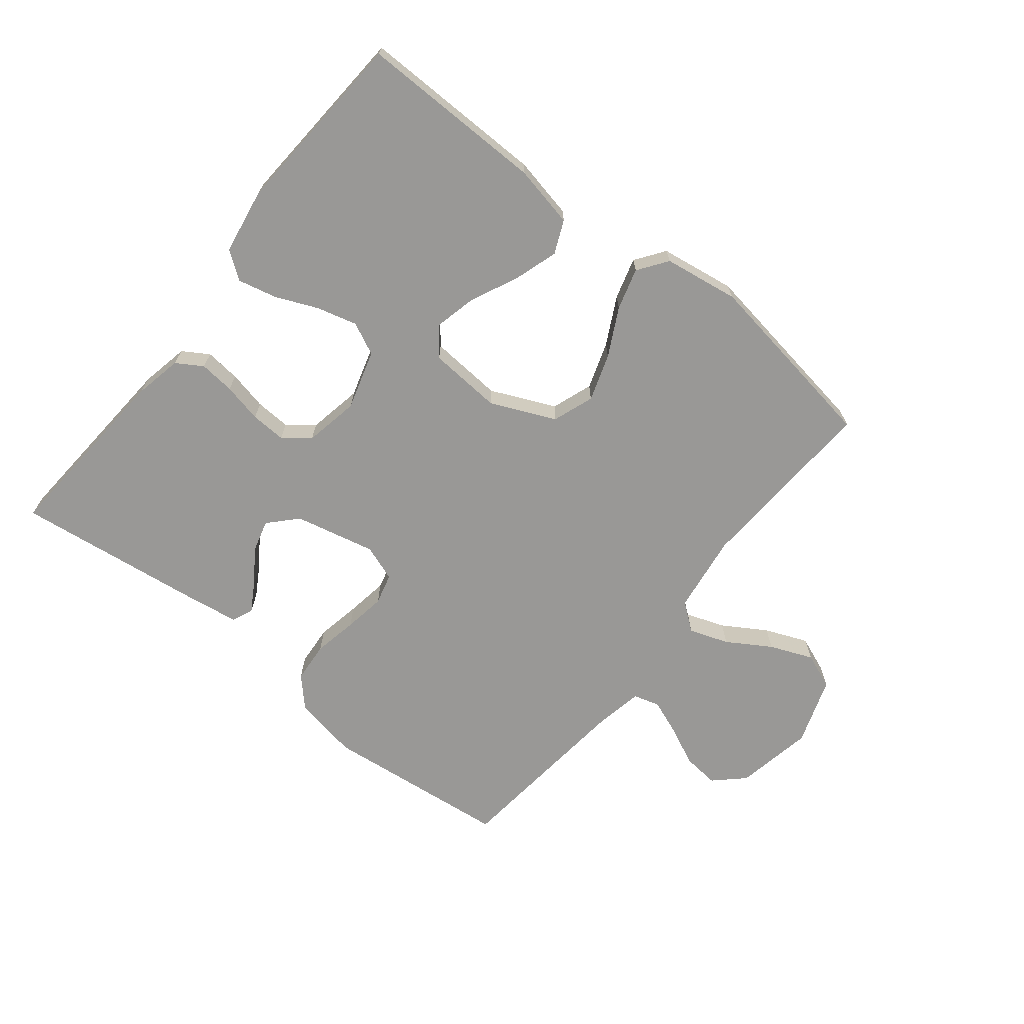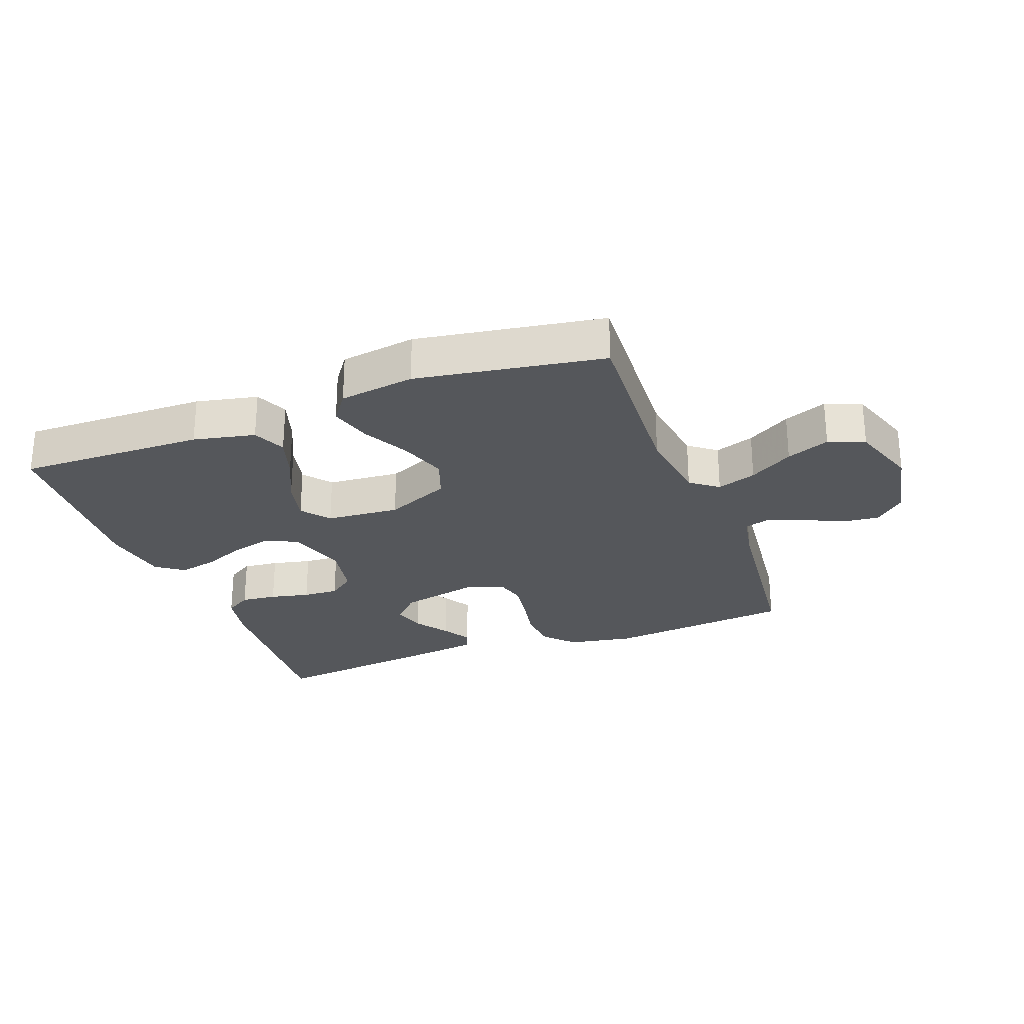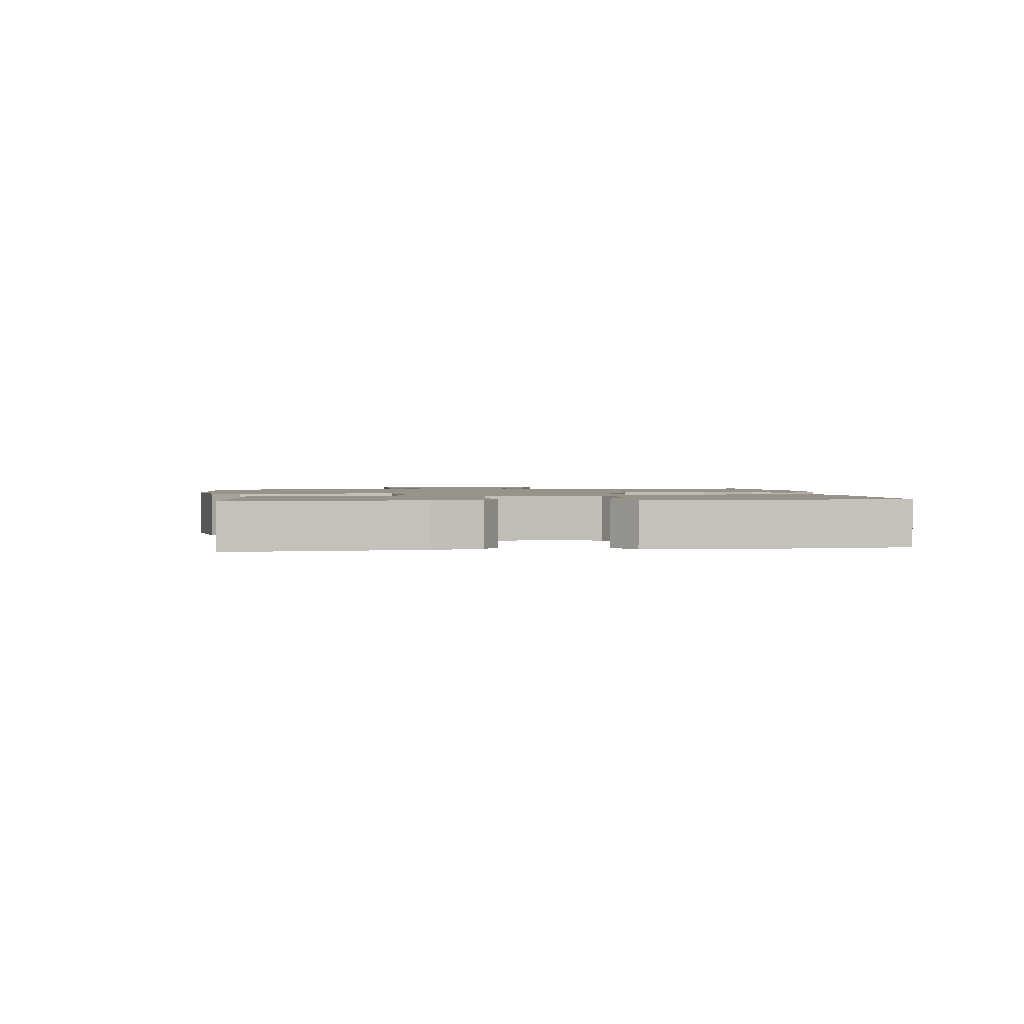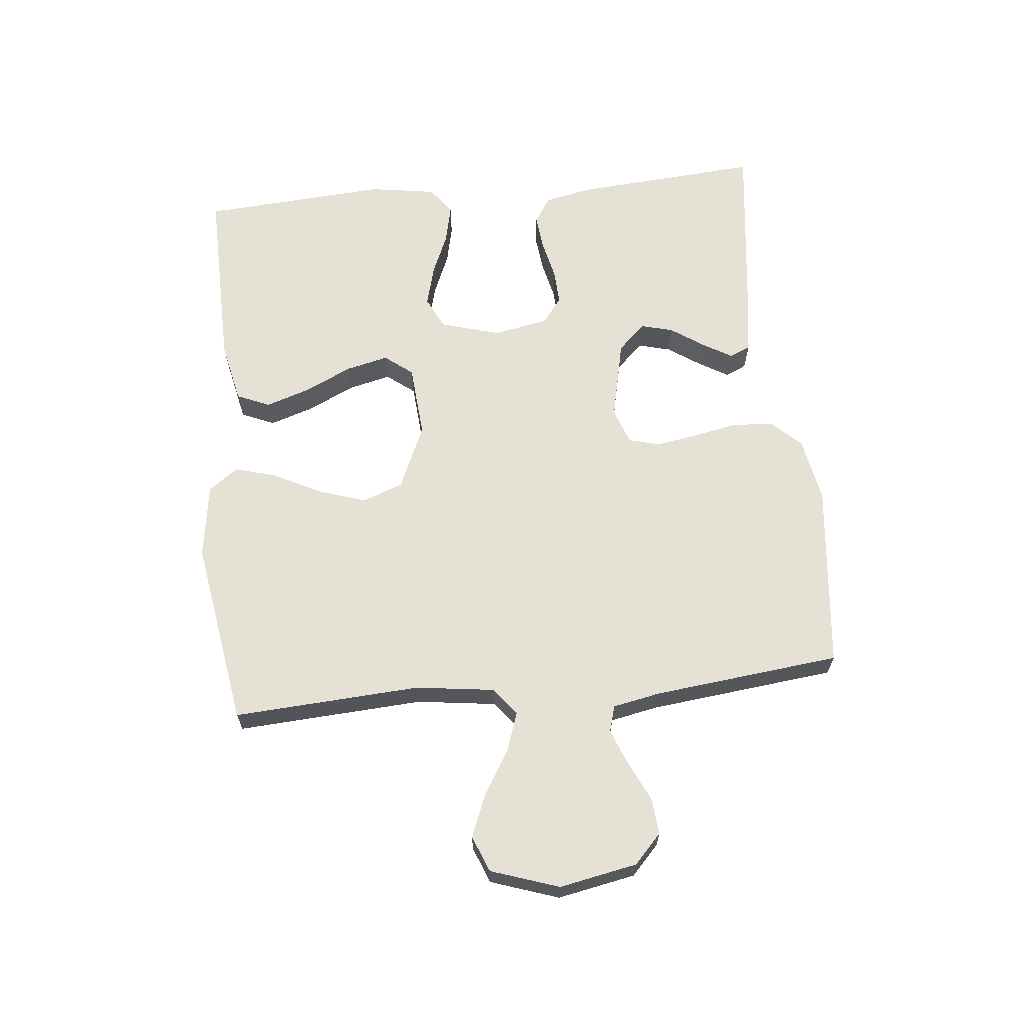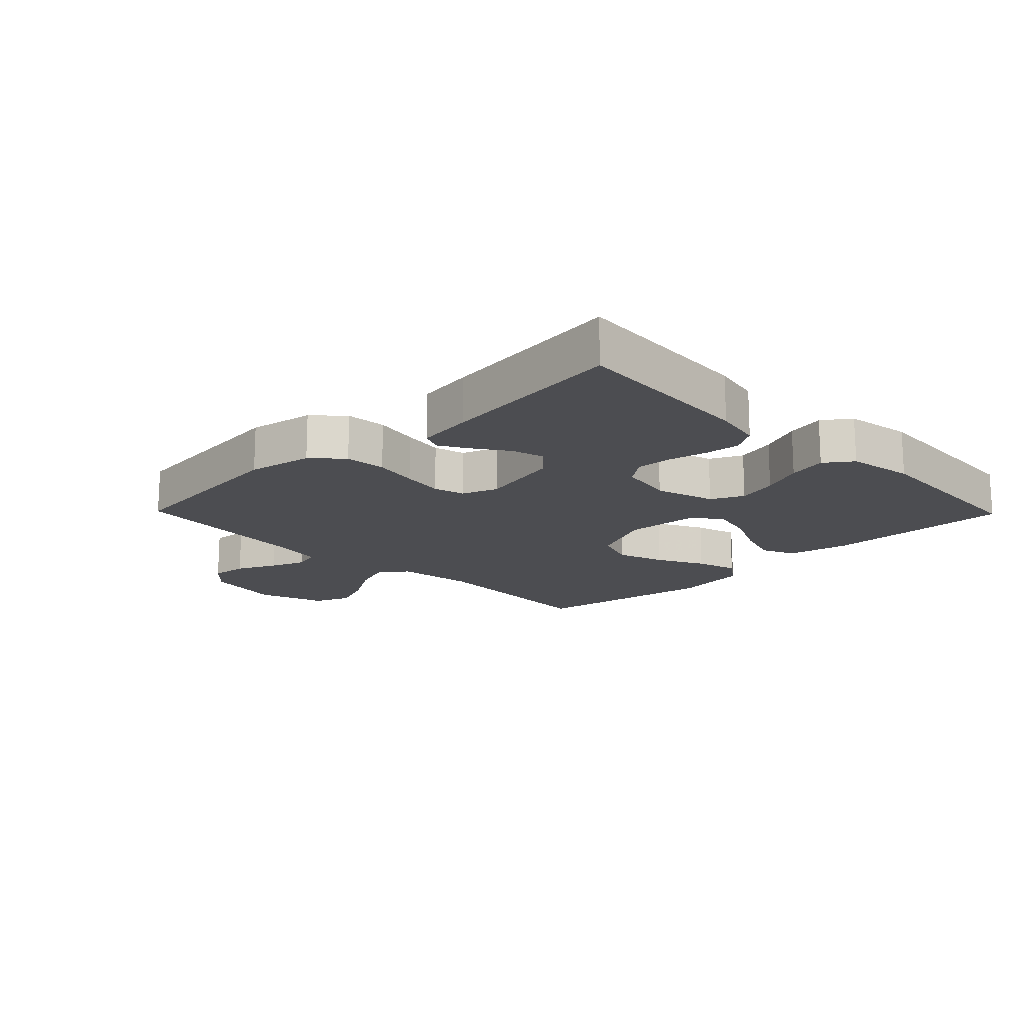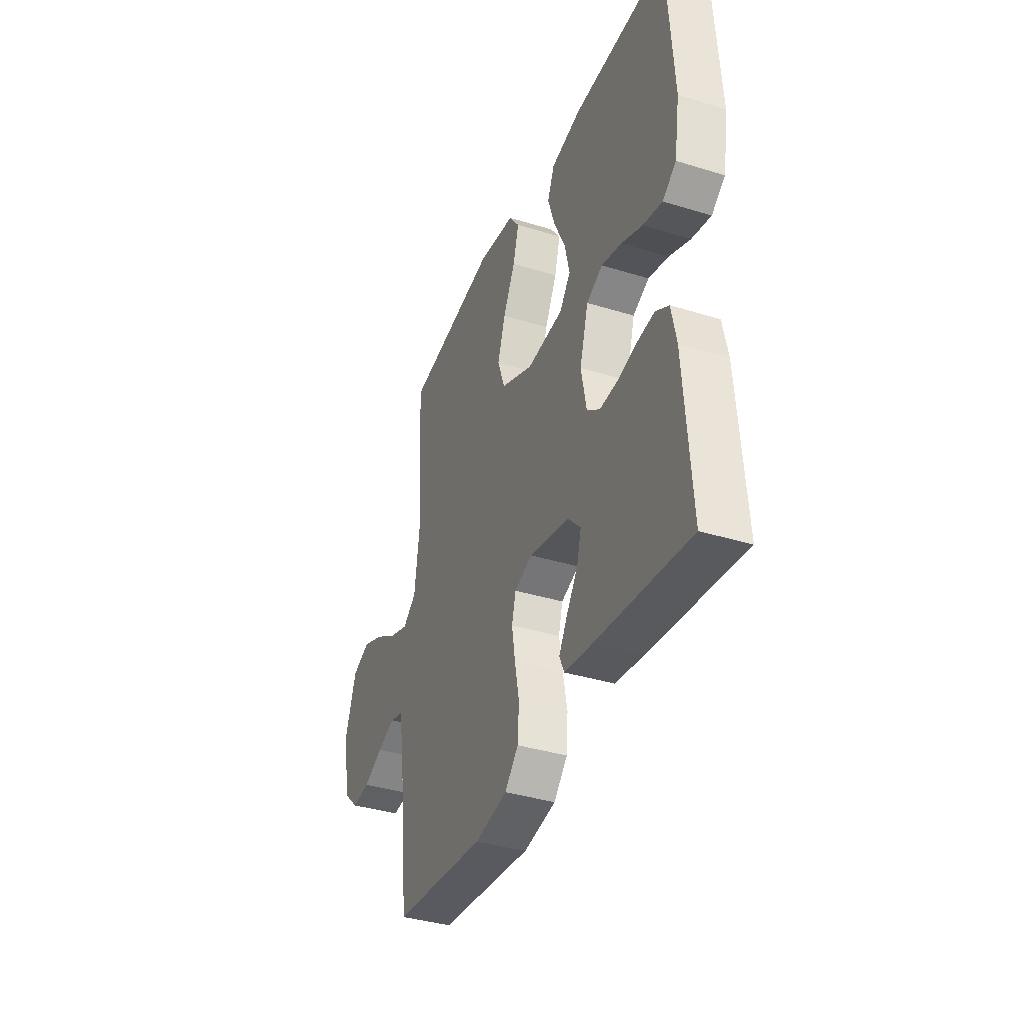
<metadata>
{"format":"obj","ext":"obj","renderer":"f3d","projection":"perspective","resolution":1024,"background":"white","views":[{"elev":-68.6,"azim":-38.4,"up":"+Y"},{"elev":-26.5,"azim":20.6,"up":"+Y"},{"elev":1.6,"azim":-98.3,"up":"+Y"},{"elev":64.8,"azim":84.2,"up":"+Y"},{"elev":-16.2,"azim":-135.7,"up":"+Y"},{"elev":-37.5,"azim":-111.5,"up":"+Z"}]}
</metadata>
<code>
v -0.5 0.07 -0.5
v -0.478 0.07 -0.2
v -0.462 0.07 -0.123
v -0.42 0.07 -0.097
v -0.363 0.07 -0.103
v -0.3 0.07 -0.117
v -0.243 0.07 -0.12
v -0.201 0.07 -0.088
v -0.184 0.07 0
v -0.212 0.07 0.096
v -0.264 0.07 0.121
v -0.329 0.07 0.104
v -0.397 0.07 0.075
v -0.459 0.07 0.061
v -0.503 0.07 0.093
v -0.52 0.07 0.2
v -0.5 0.07 0.5
v -0.2 0.07 0.495
v -0.101 0.07 0.474
v -0.078 0.07 0.421
v -0.101 0.07 0.35
v -0.137 0.07 0.274
v -0.153 0.07 0.206
v -0.118 0.07 0.161
v 0 0.07 0.152
v 0.104 0.07 0.198
v 0.128 0.07 0.264
v 0.103 0.07 0.34
v 0.064 0.07 0.416
v 0.045 0.07 0.483
v 0.079 0.07 0.53
v 0.2 0.07 0.548
v 0.5 0.07 0.5
v 0.482 0.07 0.2
v 0.499 0.07 0.073
v 0.543 0.07 0.039
v 0.606 0.07 0.061
v 0.676 0.07 0.104
v 0.745 0.07 0.132
v 0.803 0.07 0.109
v 0.84 0.07 0
v 0.816 0.07 -0.125
v 0.769 0.07 -0.169
v 0.71 0.07 -0.163
v 0.647 0.07 -0.133
v 0.59 0.07 -0.111
v 0.548 0.07 -0.123
v 0.533 0.07 -0.2
v 0.5 0.07 -0.5
v 0.2 0.07 -0.532
v 0.095 0.07 -0.513
v 0.051 0.07 -0.466
v 0.046 0.07 -0.4
v 0.06 0.07 -0.329
v 0.071 0.07 -0.262
v 0.058 0.07 -0.212
v 0 0.07 -0.191
v -0.13 0.07 -0.22
v -0.172 0.07 -0.264
v -0.158 0.07 -0.316
v -0.121 0.07 -0.37
v -0.094 0.07 -0.416
v -0.109 0.07 -0.45
v -0.2 0.07 -0.463
v -0.5 0 -0.5
v -0.478 0 -0.2
v -0.462 0 -0.123
v -0.42 0 -0.097
v -0.363 0 -0.103
v -0.3 0 -0.117
v -0.243 0 -0.12
v -0.201 0 -0.088
v -0.184 0 0
v -0.212 0 0.096
v -0.264 0 0.121
v -0.329 0 0.104
v -0.397 0 0.075
v -0.459 0 0.061
v -0.503 0 0.093
v -0.52 0 0.2
v -0.5 0 0.5
v -0.2 0 0.495
v -0.101 0 0.474
v -0.078 0 0.421
v -0.101 0 0.35
v -0.137 0 0.274
v -0.153 0 0.206
v -0.118 0 0.161
v 0 0 0.152
v 0.104 0 0.198
v 0.128 0 0.264
v 0.103 0 0.34
v 0.064 0 0.416
v 0.045 0 0.483
v 0.079 0 0.53
v 0.2 0 0.548
v 0.5 0 0.5
v 0.482 0 0.2
v 0.499 0 0.073
v 0.543 0 0.039
v 0.606 0 0.061
v 0.676 0 0.104
v 0.745 0 0.132
v 0.803 0 0.109
v 0.84 0 0
v 0.816 0 -0.125
v 0.769 0 -0.169
v 0.71 0 -0.163
v 0.647 0 -0.133
v 0.59 0 -0.111
v 0.548 0 -0.123
v 0.533 0 -0.2
v 0.5 0 -0.5
v 0.2 0 -0.532
v 0.095 0 -0.513
v 0.051 0 -0.466
v 0.046 0 -0.4
v 0.06 0 -0.329
v 0.071 0 -0.262
v 0.058 0 -0.212
v 0 0 -0.191
v -0.13 0 -0.22
v -0.172 0 -0.264
v -0.158 0 -0.316
v -0.121 0 -0.37
v -0.094 0 -0.416
v -0.109 0 -0.45
v -0.2 0 -0.463
f 4 5 6
f 3 4 6
f 2 3 6
f 1 2 6
f 64 1 6
f 63 64 6
f 62 63 6
f 61 62 6
f 60 61 6
f 59 60 6 7
f 58 59 7 8
f 57 58 8 9
f 56 57 9 10
f 52 53 54
f 51 52 54
f 50 51 54
f 49 50 54
f 48 49 54
f 47 48 54 55
f 43 44 45
f 42 43 45
f 41 42 45
f 40 41 45
f 39 40 45
f 38 39 45
f 37 38 45
f 36 37 45 46
f 35 36 46 47
f 32 33 34
f 31 32 34
f 30 31 34
f 29 30 34
f 28 29 34
f 27 28 34 35
f 47 55 56
f 35 47 56
f 27 35 56
f 26 27 56
f 20 21 22
f 19 20 22
f 18 19 22
f 17 18 22
f 16 17 22
f 15 16 22
f 14 15 22
f 13 14 22
f 12 13 22
f 11 12 22 23
f 10 11 23 24
f 25 26 56
f 10 24 25 56
f 70 69 68
f 70 68 67
f 70 67 66
f 70 66 65
f 70 65 128
f 70 128 127
f 70 127 126
f 70 126 125
f 70 125 124
f 71 70 124 123
f 72 71 123 122
f 73 72 122 121
f 74 73 121 120
f 118 117 116
f 118 116 115
f 118 115 114
f 118 114 113
f 118 113 112
f 119 118 112 111
f 109 108 107
f 109 107 106
f 109 106 105
f 109 105 104
f 109 104 103
f 109 103 102
f 109 102 101
f 110 109 101 100
f 111 110 100 99
f 98 97 96
f 98 96 95
f 98 95 94
f 98 94 93
f 98 93 92
f 99 98 92 91
f 120 119 111
f 120 111 99
f 120 99 91
f 120 91 90
f 86 85 84
f 86 84 83
f 86 83 82
f 86 82 81
f 86 81 80
f 86 80 79
f 86 79 78
f 86 78 77
f 86 77 76
f 87 86 76 75
f 88 87 75 74
f 120 90 89
f 120 89 88 74
f 1 65 66 2
f 2 66 67 3
f 3 67 68 4
f 4 68 69 5
f 5 69 70 6
f 6 70 71 7
f 7 71 72 8
f 8 72 73 9
f 9 73 74 10
f 10 74 75 11
f 11 75 76 12
f 12 76 77 13
f 13 77 78 14
f 14 78 79 15
f 15 79 80 16
f 16 80 81 17
f 17 81 82 18
f 18 82 83 19
f 19 83 84 20
f 20 84 85 21
f 21 85 86 22
f 22 86 87 23
f 23 87 88 24
f 24 88 89 25
f 25 89 90 26
f 26 90 91 27
f 27 91 92 28
f 28 92 93 29
f 29 93 94 30
f 30 94 95 31
f 31 95 96 32
f 32 96 97 33
f 33 97 98 34
f 34 98 99 35
f 35 99 100 36
f 36 100 101 37
f 37 101 102 38
f 38 102 103 39
f 39 103 104 40
f 40 104 105 41
f 41 105 106 42
f 42 106 107 43
f 43 107 108 44
f 44 108 109 45
f 45 109 110 46
f 46 110 111 47
f 47 111 112 48
f 48 112 113 49
f 49 113 114 50
f 50 114 115 51
f 51 115 116 52
f 52 116 117 53
f 53 117 118 54
f 54 118 119 55
f 55 119 120 56
f 56 120 121 57
f 57 121 122 58
f 58 122 123 59
f 59 123 124 60
f 60 124 125 61
f 61 125 126 62
f 62 126 127 63
f 63 127 128 64
f 64 128 65 1

</code>
